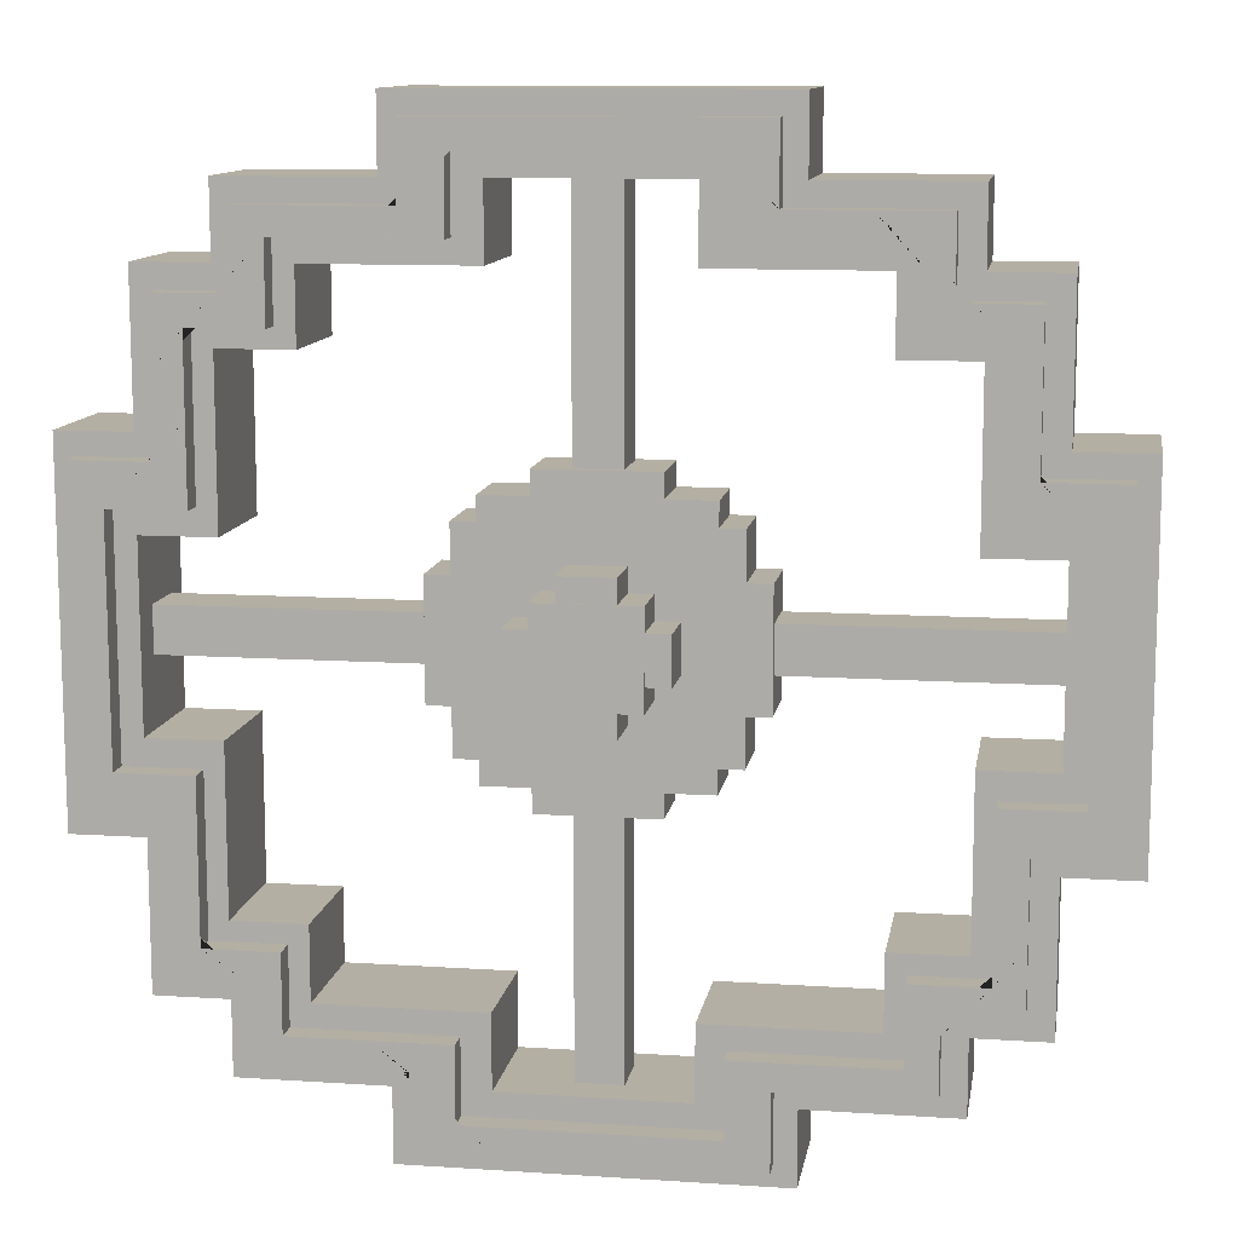
<metadata>
{"format":"obj","ext":"obj","renderer":"f3d","projection":"perspective","resolution":1024,"background":"white","views":[{"elev":11.0,"azim":-170.7,"up":"+Y"}]}
</metadata>
<code>
v 0.5122 0.4128 0.2903
v 0.5147 0.4128 0.2903
v 0.5122 0.4061 0.2903
v 0.5147 0.4061 0.2903
v 0.5122 0.4062 0.3069
v 0.5147 0.4062 0.3069
v 0.5122 0.4129 0.3069
v 0.5147 0.4129 0.3069
v 0.4943 0.4084 0.2959
v 0.4943 0.4084 0.2933
v 0.5327 0.4084 0.2959
v 0.5327 0.4084 0.2933
v 0.5327 0.4106 0.2959
v 0.5327 0.4106 0.2933
v 0.4943 0.4106 0.2959
v 0.4943 0.4106 0.2933
v 0.51 0.4106 0.2903
v 0.517 0.4106 0.2903
v 0.51 0.4084 0.2903
v 0.517 0.4084 0.2903
v 0.51 0.4084 0.3066
v 0.517 0.4084 0.3066
v 0.51 0.4107 0.3066
v 0.517 0.4107 0.3066
v 0.5325 0.3939 0.2974
v 0.536 0.4009 0.2973
v 0.5221 0.387 0.2974
v 0.529 0.3905 0.2974
v 0.5325 0.4009 0.2973
v 0.5221 0.3905 0.2974
v 0.5221 0.3939 0.2974
v 0.529 0.4009 0.2973
v 0.529 0.3939 0.2974
v 0.4944 0.3939 0.2974
v 0.491 0.4009 0.2973
v 0.4944 0.4009 0.2973
v 0.5049 0.387 0.2974
v 0.4979 0.3905 0.2974
v 0.5049 0.3905 0.2974
v 0.5049 0.3939 0.2974
v 0.4979 0.4009 0.2973
v 0.4979 0.3939 0.2974
v 0.5325 0.4251 0.2972
v 0.536 0.4181 0.2972
v 0.5221 0.432 0.2972
v 0.529 0.4285 0.2972
v 0.5325 0.4181 0.2972
v 0.5221 0.4285 0.2972
v 0.5221 0.4251 0.2972
v 0.529 0.4181 0.2972
v 0.529 0.4251 0.2972
v 0.4944 0.4251 0.2972
v 0.491 0.4181 0.2972
v 0.5049 0.432 0.2972
v 0.4979 0.4285 0.2972
v 0.4944 0.4181 0.2972
v 0.5049 0.4285 0.2972
v 0.5049 0.4251 0.2972
v 0.4979 0.4181 0.2972
v 0.4979 0.4251 0.2972
v 0.529 0.3974 0.2974
v 0.5325 0.3974 0.2974
v 0.5256 0.3905 0.2974
v 0.5256 0.3939 0.2974
v 0.5256 0.3974 0.2974
v 0.5256 0.4251 0.2972
v 0.5256 0.4285 0.2972
v 0.5256 0.4216 0.2972
v 0.529 0.4216 0.2972
v 0.5325 0.4216 0.2972
v 0.5014 0.4251 0.2972
v 0.5014 0.4285 0.2972
v 0.5014 0.4216 0.2972
v 0.4979 0.4216 0.2972
v 0.4944 0.4216 0.2972
v 0.5014 0.3939 0.2974
v 0.5014 0.3905 0.2974
v 0.5014 0.3974 0.2974
v 0.4979 0.3974 0.2974
v 0.4944 0.3974 0.2974
v 0.536 0.4095 0.2973
v 0.5325 0.4095 0.2973
v 0.536 0.4138 0.2973
v 0.5325 0.4138 0.2973
v 0.529 0.4138 0.2973
v 0.536 0.4052 0.2973
v 0.5325 0.4052 0.2973
v 0.529 0.4052 0.2973
v 0.5135 0.4285 0.2972
v 0.5135 0.432 0.2972
v 0.5178 0.4251 0.2972
v 0.5178 0.4285 0.2972
v 0.5178 0.432 0.2972
v 0.5092 0.4251 0.2972
v 0.5092 0.4285 0.2972
v 0.5092 0.432 0.2972
v 0.4944 0.4095 0.2973
v 0.491 0.4095 0.2973
v 0.4979 0.4138 0.2973
v 0.4944 0.4138 0.2973
v 0.491 0.4138 0.2973
v 0.4979 0.4052 0.2973
v 0.4944 0.4052 0.2973
v 0.491 0.4052 0.2973
v 0.5135 0.3905 0.2974
v 0.5135 0.387 0.2974
v 0.5178 0.3939 0.2974
v 0.5178 0.3905 0.2974
v 0.5178 0.387 0.2974
v 0.5092 0.3939 0.2974
v 0.5092 0.3905 0.2974
v 0.5092 0.387 0.2974
v 0.5092 0.3904 0.2917
v 0.5092 0.387 0.2917
v 0.5049 0.387 0.2917
v 0.5049 0.3904 0.2917
v 0.5092 0.3939 0.2917
v 0.5049 0.3939 0.2917
v 0.5325 0.4138 0.2916
v 0.529 0.4138 0.2916
v 0.529 0.4181 0.2915
v 0.5325 0.4181 0.2915
v 0.5256 0.3974 0.2917
v 0.529 0.3974 0.2917
v 0.529 0.3939 0.2917
v 0.5256 0.3939 0.2917
v 0.529 0.3904 0.2917
v 0.5256 0.3904 0.2917
v 0.5325 0.3974 0.2917
v 0.5325 0.3939 0.2917
v 0.536 0.4181 0.2915
v 0.536 0.4138 0.2916
v 0.5014 0.3939 0.2917
v 0.5014 0.3904 0.2917
v 0.4979 0.3904 0.2917
v 0.4979 0.3939 0.2917
v 0.4979 0.3974 0.2917
v 0.4979 0.4009 0.2916
v 0.4944 0.3974 0.2917
v 0.4944 0.4009 0.2916
v 0.5256 0.425 0.2915
v 0.5256 0.4285 0.2915
v 0.529 0.4285 0.2915
v 0.529 0.425 0.2915
v 0.529 0.4215 0.2915
v 0.5325 0.4215 0.2915
v 0.491 0.4181 0.2915
v 0.491 0.4138 0.2916
v 0.4944 0.4181 0.2915
v 0.4944 0.4138 0.2916
v 0.4979 0.4181 0.2915
v 0.4979 0.4138 0.2916
v 0.5178 0.4285 0.2915
v 0.5221 0.4285 0.2915
v 0.5178 0.432 0.2915
v 0.5221 0.432 0.2915
v 0.5178 0.425 0.2915
v 0.5221 0.425 0.2915
v 0.5049 0.425 0.2915
v 0.5049 0.4285 0.2915
v 0.5014 0.425 0.2915
v 0.5014 0.4285 0.2915
v 0.4979 0.4215 0.2915
v 0.4944 0.4215 0.2915
v 0.4944 0.425 0.2915
v 0.4979 0.425 0.2915
v 0.529 0.4009 0.2916
v 0.5325 0.4009 0.2916
v 0.5221 0.3939 0.2917
v 0.5221 0.3904 0.2917
v 0.5256 0.4215 0.2915
v 0.5325 0.425 0.2915
v 0.5014 0.4215 0.2915
v 0.4979 0.4285 0.2915
v 0.5014 0.3974 0.2917
v 0.4944 0.3939 0.2917
v 0.536 0.4095 0.2916
v 0.5325 0.4095 0.2916
v 0.536 0.4052 0.2916
v 0.5325 0.4052 0.2916
v 0.536 0.4009 0.2916
v 0.529 0.4052 0.2916
v 0.5135 0.4285 0.2915
v 0.5135 0.432 0.2915
v 0.5092 0.4285 0.2915
v 0.5092 0.432 0.2915
v 0.5092 0.425 0.2915
v 0.5049 0.432 0.2915
v 0.491 0.4095 0.2916
v 0.491 0.4052 0.2916
v 0.4944 0.4095 0.2916
v 0.4944 0.4052 0.2916
v 0.4979 0.4052 0.2916
v 0.491 0.4009 0.2916
v 0.5178 0.3904 0.2917
v 0.5178 0.387 0.2917
v 0.5135 0.387 0.2917
v 0.5135 0.3904 0.2917
v 0.5178 0.3939 0.2917
v 0.5221 0.387 0.2917
v 0.5111 0.4072 0.2903
v 0.5158 0.4072 0.2903
v 0.5111 0.4073 0.3068
v 0.5158 0.4073 0.3068
v 0.5111 0.4118 0.3068
v 0.5158 0.4118 0.3068
v 0.5111 0.4117 0.2902
v 0.5158 0.4117 0.2902
v 0.5313 0.3951 0.2984
v 0.535 0.402 0.2984
v 0.5211 0.388 0.2984
v 0.5279 0.3916 0.2984
v 0.5313 0.402 0.2984
v 0.5211 0.3916 0.2984
v 0.5227 0.3928 0.2984
v 0.53 0.4002 0.2984
v 0.5279 0.3951 0.2984
v 0.4956 0.3951 0.2984
v 0.4919 0.402 0.2984
v 0.4956 0.402 0.2984
v 0.5059 0.388 0.2984
v 0.499 0.3916 0.2984
v 0.5059 0.3916 0.2984
v 0.5042 0.3928 0.2984
v 0.497 0.4002 0.2984
v 0.499 0.3951 0.2984
v 0.5313 0.4239 0.2982
v 0.535 0.417 0.2983
v 0.5211 0.431 0.2982
v 0.5279 0.4275 0.2982
v 0.5313 0.417 0.2983
v 0.5211 0.4275 0.2982
v 0.5227 0.4262 0.2982
v 0.53 0.4188 0.2983
v 0.5279 0.4239 0.2982
v 0.4956 0.4239 0.2982
v 0.4919 0.417 0.2983
v 0.5059 0.431 0.2982
v 0.499 0.4275 0.2982
v 0.4956 0.417 0.2983
v 0.5059 0.4275 0.2982
v 0.5042 0.4262 0.2982
v 0.497 0.4188 0.2983
v 0.499 0.4239 0.2982
v 0.53 0.3965 0.2984
v 0.5313 0.3983 0.2984
v 0.5247 0.3916 0.2984
v 0.5265 0.3928 0.2984
v 0.5265 0.3965 0.2984
v 0.5265 0.4262 0.2982
v 0.5247 0.4275 0.2982
v 0.5265 0.4225 0.2983
v 0.53 0.4225 0.2983
v 0.5313 0.4207 0.2983
v 0.5005 0.4262 0.2982
v 0.5023 0.4275 0.2982
v 0.5005 0.4225 0.2983
v 0.497 0.4225 0.2983
v 0.4956 0.4207 0.2983
v 0.5005 0.3928 0.2984
v 0.5023 0.3916 0.2984
v 0.5005 0.3965 0.2984
v 0.497 0.3965 0.2984
v 0.4956 0.3983 0.2984
v 0.535 0.4095 0.2983
v 0.5335 0.4095 0.2983
v 0.535 0.4135 0.2983
v 0.5335 0.4151 0.2983
v 0.53 0.4151 0.2983
v 0.535 0.4055 0.2983
v 0.5335 0.4039 0.2983
v 0.53 0.4039 0.2983
v 0.5135 0.4297 0.2982
v 0.5135 0.431 0.2982
v 0.5191 0.4262 0.2982
v 0.5191 0.4297 0.2982
v 0.5175 0.431 0.2982
v 0.5078 0.4262 0.2982
v 0.5078 0.4297 0.2982
v 0.5095 0.431 0.2982
v 0.4934 0.4095 0.2983
v 0.4919 0.4095 0.2983
v 0.497 0.4151 0.2983
v 0.4934 0.4151 0.2983
v 0.4919 0.4135 0.2983
v 0.497 0.4039 0.2983
v 0.4934 0.4039 0.2983
v 0.4919 0.4055 0.2983
v 0.5135 0.3893 0.2984
v 0.5135 0.388 0.2984
v 0.5191 0.3928 0.2984
v 0.5191 0.3893 0.2984
v 0.5175 0.388 0.2984
v 0.5078 0.3928 0.2984
v 0.5078 0.3893 0.2984
v 0.5095 0.388 0.2984
v 0.5078 0.3893 0.2906
v 0.5095 0.388 0.2906
v 0.5059 0.388 0.2906
v 0.5059 0.3915 0.2905
v 0.5078 0.3928 0.2905
v 0.5042 0.3928 0.2905
v 0.5335 0.415 0.2904
v 0.53 0.415 0.2904
v 0.53 0.4187 0.2904
v 0.5313 0.417 0.2904
v 0.5265 0.3965 0.2905
v 0.53 0.3965 0.2905
v 0.5279 0.395 0.2905
v 0.5265 0.3928 0.2905
v 0.5279 0.3915 0.2905
v 0.5247 0.3915 0.2905
v 0.5313 0.3983 0.2905
v 0.5313 0.395 0.2905
v 0.535 0.417 0.2904
v 0.535 0.4135 0.2904
v 0.5005 0.3928 0.2905
v 0.5023 0.3915 0.2905
v 0.499 0.3915 0.2905
v 0.499 0.395 0.2905
v 0.497 0.3965 0.2905
v 0.497 0.4002 0.2905
v 0.4956 0.3983 0.2905
v 0.4956 0.4019 0.2905
v 0.5265 0.4261 0.2904
v 0.5247 0.4274 0.2904
v 0.5279 0.4274 0.2904
v 0.5279 0.4239 0.2904
v 0.53 0.4225 0.2904
v 0.5313 0.4207 0.2904
v 0.4919 0.417 0.2904
v 0.4919 0.4135 0.2904
v 0.4956 0.417 0.2904
v 0.4934 0.415 0.2904
v 0.497 0.4187 0.2904
v 0.497 0.415 0.2904
v 0.5191 0.4296 0.2903
v 0.5211 0.4274 0.2904
v 0.5175 0.4309 0.2903
v 0.5211 0.4309 0.2903
v 0.5191 0.4261 0.2904
v 0.5227 0.4261 0.2904
v 0.5042 0.4261 0.2904
v 0.5059 0.4274 0.2904
v 0.5005 0.4261 0.2904
v 0.5023 0.4274 0.2904
v 0.497 0.4225 0.2904
v 0.4956 0.4207 0.2904
v 0.4956 0.4239 0.2904
v 0.499 0.4239 0.2904
v 0.53 0.4002 0.2905
v 0.5313 0.4019 0.2905
v 0.5227 0.3928 0.2905
v 0.5211 0.3915 0.2905
v 0.5265 0.4225 0.2904
v 0.5313 0.4239 0.2904
v 0.5005 0.4225 0.2904
v 0.499 0.4274 0.2904
v 0.5005 0.3965 0.2905
v 0.4956 0.395 0.2905
v 0.535 0.4095 0.2905
v 0.5335 0.4095 0.2905
v 0.535 0.4055 0.2905
v 0.5335 0.4039 0.2905
v 0.535 0.4019 0.2905
v 0.53 0.4039 0.2905
v 0.5135 0.4296 0.2903
v 0.5135 0.4309 0.2903
v 0.5078 0.4296 0.2903
v 0.5095 0.4309 0.2903
v 0.5078 0.4261 0.2904
v 0.5059 0.4309 0.2903
v 0.4919 0.4095 0.2905
v 0.4919 0.4055 0.2905
v 0.4934 0.4095 0.2905
v 0.4934 0.4039 0.2905
v 0.497 0.4039 0.2905
v 0.4919 0.4019 0.2905
v 0.5191 0.3893 0.2906
v 0.5175 0.388 0.2906
v 0.5135 0.388 0.2906
v 0.5135 0.3893 0.2906
v 0.5191 0.3928 0.2905
v 0.5211 0.388 0.2906
v 0.5196 0.4045 0.2964
v 0.5207 0.4067 0.2964
v 0.5162 0.4022 0.2964
v 0.5185 0.4034 0.2964
v 0.5162 0.4067 0.2964
v 0.5196 0.4067 0.2964
v 0.5162 0.4034 0.2964
v 0.5162 0.4045 0.2964
v 0.5185 0.4067 0.2964
v 0.5185 0.4045 0.2964
v 0.5073 0.4045 0.2964
v 0.5062 0.4067 0.2964
v 0.5073 0.4067 0.2964
v 0.5107 0.4022 0.2964
v 0.5085 0.4034 0.2964
v 0.5107 0.4067 0.2964
v 0.5107 0.4034 0.2964
v 0.5107 0.4045 0.2964
v 0.5085 0.4067 0.2964
v 0.5085 0.4045 0.2964
v 0.5196 0.4145 0.2963
v 0.5207 0.4123 0.2963
v 0.5162 0.4167 0.2963
v 0.5185 0.4156 0.2963
v 0.5162 0.4123 0.2963
v 0.5196 0.4123 0.2963
v 0.5162 0.4156 0.2963
v 0.5162 0.4145 0.2963
v 0.5185 0.4123 0.2963
v 0.5185 0.4145 0.2963
v 0.5073 0.4145 0.2963
v 0.5062 0.4123 0.2963
v 0.5107 0.4167 0.2963
v 0.5085 0.4156 0.2963
v 0.5107 0.4123 0.2963
v 0.5073 0.4123 0.2963
v 0.5107 0.4156 0.2963
v 0.5107 0.4145 0.2963
v 0.5085 0.4123 0.2963
v 0.5085 0.4145 0.2963
v 0.5162 0.4022 0.293
v 0.5162 0.4033 0.2929
v 0.5107 0.4022 0.293
v 0.5107 0.4033 0.2929
v 0.5162 0.4045 0.2929
v 0.5107 0.4045 0.2929
v 0.5196 0.4067 0.2929
v 0.5185 0.4067 0.2929
v 0.5185 0.4122 0.2929
v 0.5196 0.4122 0.2929
v 0.5162 0.4067 0.2929
v 0.5162 0.4122 0.2929
v 0.5107 0.4067 0.2929
v 0.5185 0.4045 0.2929
v 0.5185 0.4033 0.2929
v 0.5196 0.4045 0.2929
v 0.5207 0.4122 0.2929
v 0.5207 0.4067 0.2929
v 0.5085 0.4033 0.2929
v 0.5085 0.4045 0.2929
v 0.5085 0.4067 0.2929
v 0.5073 0.4045 0.2929
v 0.5073 0.4067 0.2929
v 0.5162 0.4145 0.2929
v 0.5162 0.4156 0.2929
v 0.5185 0.4156 0.2929
v 0.5185 0.4145 0.2929
v 0.5196 0.4145 0.2929
v 0.5107 0.4122 0.2929
v 0.5107 0.4145 0.2929
v 0.5062 0.4122 0.2929
v 0.5062 0.4067 0.2929
v 0.5073 0.4122 0.2929
v 0.5085 0.4122 0.2929
v 0.5107 0.4156 0.2929
v 0.5107 0.4167 0.2929
v 0.5162 0.4167 0.2929
v 0.5085 0.4145 0.2929
v 0.5085 0.4156 0.2929
v 0.5073 0.4145 0.2929
v 0.5146 0.3903 0.296
v 0.5146 0.3903 0.2934
v 0.5146 0.4287 0.2958
v 0.5146 0.4287 0.2932
v 0.5124 0.4287 0.2958
v 0.5124 0.4287 0.2932
v 0.5124 0.3903 0.296
v 0.5124 0.3903 0.2934
f 1 2 4 3
f 3 4 6 5
f 5 6 8 7
f 7 8 2 1
f 2 8 6 4
f 7 1 3 5
f 9 10 12 11
f 11 12 14 13
f 13 14 16 15
f 15 16 10 9
f 10 16 14 12
f 15 9 11 13
f 17 18 20 19
f 19 20 22 21
f 21 22 24 23
f 23 24 18 17
f 18 24 22 20
f 23 17 19 21
f 113 114 115 116
f 117 113 116 118
f 119 120 121 122
f 123 124 125 126
f 126 125 127 128
f 125 124 129 130
f 122 131 132 119
f 133 134 135 136
f 138 137 139 140
f 141 142 143 144
f 122 121 145 146
f 148 147 149 150
f 150 149 151 152
f 154 153 155 156
f 158 157 153 154
f 160 159 161 162
f 163 164 165 166
f 129 124 167 168
f 169 126 128 170
f 158 154 142 141
f 145 171 141 144
f 146 145 144 172
f 161 173 163 166
f 162 161 166 174
f 151 149 164 163
f 118 116 134 133
f 137 175 133 136
f 139 137 136 176
f 178 177 179 180
f 119 132 177 178
f 180 179 181 168
f 168 167 182 180
f 184 183 185 186
f 155 153 183 184
f 187 159 160 185
f 186 185 160 188
f 190 189 191 192
f 189 148 150 191
f 140 192 193 138
f 194 190 192 140
f 195 196 197 198
f 169 170 195 199
f 170 200 196 195
f 198 197 114 113
f 111 39 37 112
f 110 40 39 111
f 84 47 50 85
f 65 64 33 61
f 64 63 28 33
f 33 25 62 61
f 47 84 83 44
f 76 42 38 77
f 41 36 80 79
f 66 51 46 67
f 47 70 69 50
f 101 100 56 53
f 100 99 59 56
f 48 45 93 92
f 49 48 92 91
f 57 72 71 58
f 74 60 52 75
f 62 29 32 61
f 31 30 63 64
f 49 66 67 48
f 69 51 66 68
f 70 43 51 69
f 71 60 74 73
f 72 55 60 71
f 59 74 75 56
f 40 76 77 39
f 79 42 76 78
f 80 34 42 79
f 82 87 86 81
f 84 82 81 83
f 87 29 26 86
f 29 87 88 32
f 90 96 95 89
f 93 90 89 92
f 94 95 57 58
f 96 54 57 95
f 104 103 97 98
f 98 97 100 101
f 36 41 102 103
f 35 36 103 104
f 108 105 106 109
f 31 107 108 30
f 30 108 109 27
f 105 111 112 106
f 112 37 115 114
f 37 39 116 115
f 110 111 113 117
f 40 110 117 118
f 84 85 120 119
f 85 50 121 120
f 65 61 124 123
f 64 65 123 126
f 33 28 127 125
f 28 63 128 127
f 62 25 130 129
f 25 33 125 130
f 47 44 131 122
f 44 83 132 131
f 77 38 135 134
f 38 42 136 135
f 41 79 137 138
f 80 36 140 139
f 67 46 143 142
f 46 51 144 143
f 50 69 145 121
f 70 47 122 146
f 101 53 147 148
f 53 56 149 147
f 59 99 152 151
f 99 100 150 152
f 93 45 156 155
f 45 48 154 156
f 49 91 157 158
f 91 92 153 157
f 58 71 161 159
f 72 57 160 162
f 75 52 165 164
f 52 60 166 165
f 61 32 167 124
f 29 62 129 168
f 31 64 126 169
f 63 30 170 128
f 48 67 142 154
f 66 49 158 141
f 69 68 171 145
f 68 66 141 171
f 51 43 172 144
f 43 70 146 172
f 71 73 173 161
f 73 74 163 173
f 60 55 174 166
f 55 72 162 174
f 56 75 164 149
f 74 59 151 163
f 39 77 134 116
f 76 40 118 133
f 79 78 175 137
f 78 76 133 175
f 42 34 176 136
f 34 80 139 176
f 81 86 179 177
f 87 82 178 180
f 83 81 177 132
f 82 84 119 178
f 86 26 181 179
f 26 29 168 181
f 32 88 182 167
f 88 87 180 182
f 89 95 185 183
f 96 90 184 186
f 92 89 183 153
f 90 93 155 184
f 94 58 159 187
f 95 94 187 185
f 57 54 188 160
f 54 96 186 188
f 104 98 189 190
f 97 103 192 191
f 98 101 148 189
f 100 97 191 150
f 103 102 193 192
f 102 41 138 193
f 35 104 190 194
f 36 35 194 140
f 109 106 197 196
f 105 108 195 198
f 108 107 199 195
f 107 31 169 199
f 30 27 200 170
f 27 109 196 200
f 106 112 114 197
f 111 105 198 113
f 201 202 204 203
f 203 204 206 205
f 205 206 208 207
f 207 208 202 201
f 202 208 206 204
f 207 201 203 205
f 297 298 299 300
f 301 297 300 302
f 303 304 305 306
f 307 308 309 310
f 310 309 311 312
f 309 308 313 314
f 306 315 316 303
f 317 318 319 320
f 322 321 323 324
f 325 326 327 328
f 306 305 329 330
f 332 331 333 334
f 334 333 335 336
f 338 337 339 340
f 342 341 337 338
f 344 343 345 346
f 347 348 349 350
f 313 308 351 352
f 353 310 312 354
f 342 338 326 325
f 329 355 325 328
f 330 329 328 356
f 345 357 347 350
f 346 345 350 358
f 335 333 348 347
f 302 300 318 317
f 321 359 317 320
f 323 321 320 360
f 362 361 363 364
f 303 316 361 362
f 364 363 365 352
f 352 351 366 364
f 368 367 369 370
f 339 337 367 368
f 371 343 344 369
f 370 369 344 372
f 374 373 375 376
f 373 332 334 375
f 324 376 377 322
f 378 374 376 324
f 379 380 381 382
f 353 354 379 383
f 354 384 380 379
f 382 381 298 297
f 295 223 221 296
f 294 224 223 295
f 268 231 234 269
f 249 248 217 245
f 248 247 212 217
f 217 209 246 245
f 231 268 267 228
f 260 226 222 261
f 225 220 264 263
f 250 235 230 251
f 231 254 253 234
f 285 284 240 237
f 284 283 243 240
f 232 229 277 276
f 233 232 276 275
f 241 256 255 242
f 258 244 236 259
f 246 213 216 245
f 215 214 247 248
f 233 250 251 232
f 253 235 250 252
f 254 227 235 253
f 255 244 258 257
f 256 239 244 255
f 243 258 259 240
f 224 260 261 223
f 263 226 260 262
f 264 218 226 263
f 266 271 270 265
f 268 266 265 267
f 271 213 210 270
f 213 271 272 216
f 274 280 279 273
f 277 274 273 276
f 278 279 241 242
f 280 238 241 279
f 288 287 281 282
f 282 281 284 285
f 220 225 286 287
f 219 220 287 288
f 292 289 290 293
f 215 291 292 214
f 214 292 293 211
f 289 295 296 290
f 296 221 299 298
f 221 223 300 299
f 294 295 297 301
f 224 294 301 302
f 268 269 304 303
f 269 234 305 304
f 249 245 308 307
f 248 249 307 310
f 217 212 311 309
f 212 247 312 311
f 246 209 314 313
f 209 217 309 314
f 231 228 315 306
f 228 267 316 315
f 261 222 319 318
f 222 226 320 319
f 225 263 321 322
f 264 220 324 323
f 251 230 327 326
f 230 235 328 327
f 234 253 329 305
f 254 231 306 330
f 285 237 331 332
f 237 240 333 331
f 243 283 336 335
f 283 284 334 336
f 277 229 340 339
f 229 232 338 340
f 233 275 341 342
f 275 276 337 341
f 242 255 345 343
f 256 241 344 346
f 259 236 349 348
f 236 244 350 349
f 245 216 351 308
f 213 246 313 352
f 215 248 310 353
f 247 214 354 312
f 232 251 326 338
f 250 233 342 325
f 253 252 355 329
f 252 250 325 355
f 235 227 356 328
f 227 254 330 356
f 255 257 357 345
f 257 258 347 357
f 244 239 358 350
f 239 256 346 358
f 240 259 348 333
f 258 243 335 347
f 223 261 318 300
f 260 224 302 317
f 263 262 359 321
f 262 260 317 359
f 226 218 360 320
f 218 264 323 360
f 265 270 363 361
f 271 266 362 364
f 267 265 361 316
f 266 268 303 362
f 270 210 365 363
f 210 213 352 365
f 216 272 366 351
f 272 271 364 366
f 273 279 369 367
f 280 274 368 370
f 276 273 367 337
f 274 277 339 368
f 278 242 343 371
f 279 278 371 369
f 241 238 372 344
f 238 280 370 372
f 288 282 373 374
f 281 287 376 375
f 282 285 332 373
f 284 281 375 334
f 287 286 377 376
f 286 225 322 377
f 219 288 374 378
f 220 219 378 324
f 293 290 381 380
f 289 292 379 382
f 292 291 383 379
f 291 215 353 383
f 214 211 384 354
f 211 293 380 384
f 290 296 298 381
f 295 289 382 297
f 426 425 427 428
f 429 426 428 430
f 431 432 433 434
f 432 435 436 433
f 435 429 430 437
f 435 432 438 429
f 429 438 439 426
f 438 432 431 440
f 434 441 442 431
f 430 428 443 444
f 437 430 444 445
f 445 444 446 447
f 448 449 450 451
f 433 436 448 451
f 434 433 451 452
f 437 453 436 435
f 436 453 454 448
f 456 455 457 447
f 447 457 458 445
f 449 459 460 461
f 448 454 459 449
f 445 458 453 437
f 454 453 458 462
f 459 454 462 463
f 458 457 464 462
f 391 401 398 387
f 392 402 401 391
f 390 410 413 393
f 393 413 409 389
f 389 400 402 392
f 389 392 394 393
f 392 391 388 394
f 394 385 390 393
f 410 390 386 406
f 402 404 399 401
f 400 403 404 402
f 403 397 395 404
f 412 414 408 411
f 413 414 412 409
f 410 405 414 413
f 400 389 409 419
f 409 412 422 419
f 396 397 420 416
f 397 403 423 420
f 411 407 417 421
f 412 411 421 422
f 403 400 419 423
f 422 424 423 419
f 421 418 424 422
f 423 424 415 420
f 391 387 425 426
f 387 398 427 425
f 398 401 428 427
f 394 388 439 438
f 388 391 426 439
f 390 385 440 431
f 385 394 438 440
f 410 406 441 434
f 406 386 442 441
f 386 390 431 442
f 401 399 443 428
f 399 404 444 443
f 404 395 446 444
f 395 397 447 446
f 411 408 450 449
f 408 414 451 450
f 414 405 452 451
f 405 410 434 452
f 396 416 455 456
f 416 420 457 455
f 397 396 456 447
f 421 417 460 459
f 417 407 461 460
f 407 411 449 461
f 424 418 463 462
f 418 421 459 463
f 420 415 464 457
f 415 424 462 464
f 465 466 468 467
f 467 468 470 469
f 469 470 472 471
f 471 472 466 465
f 466 472 470 468
f 471 465 467 469

</code>
